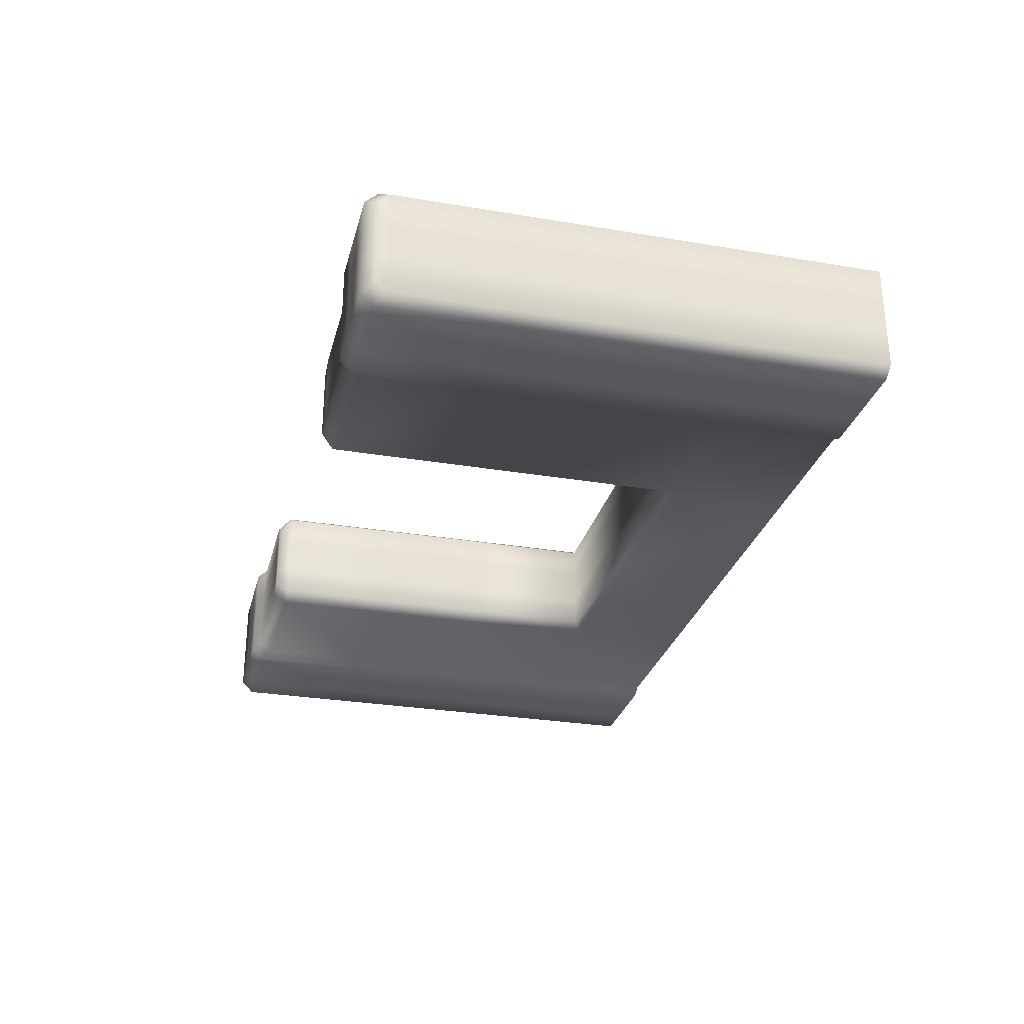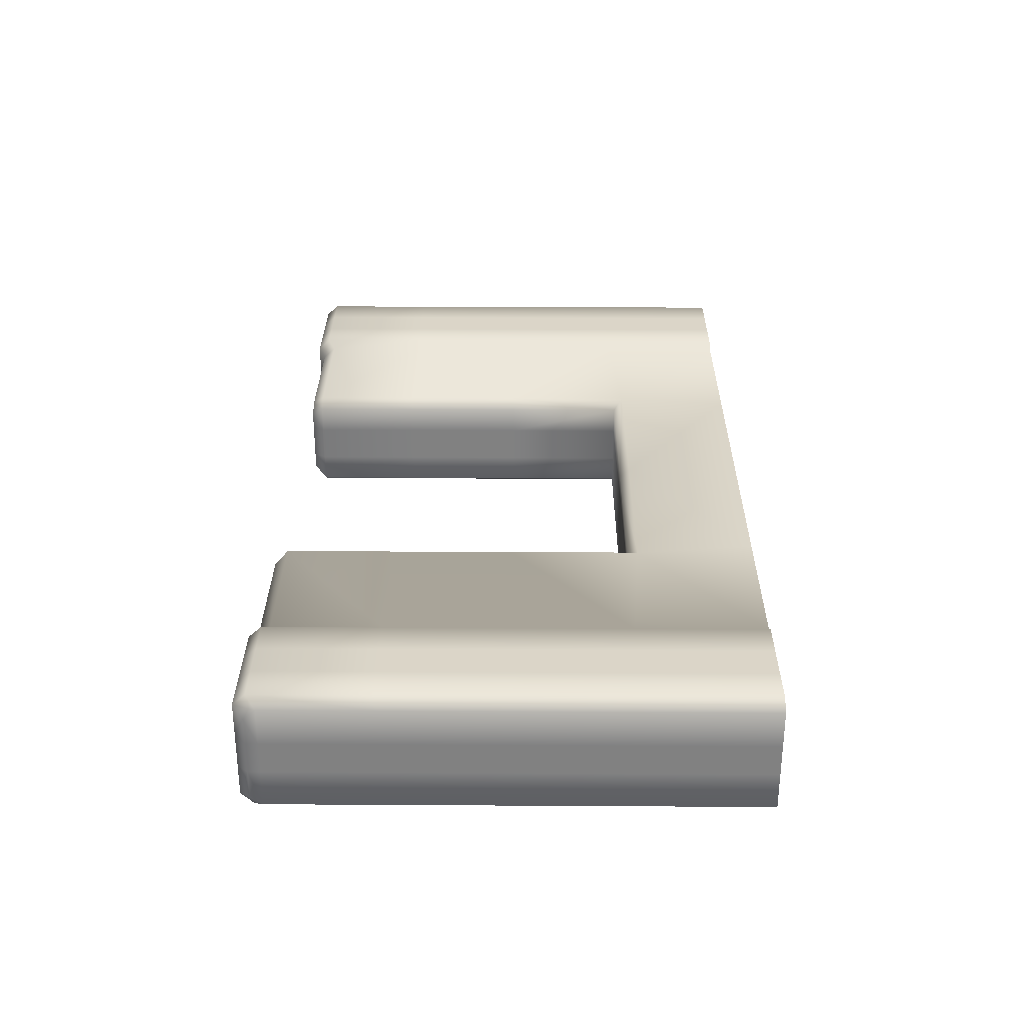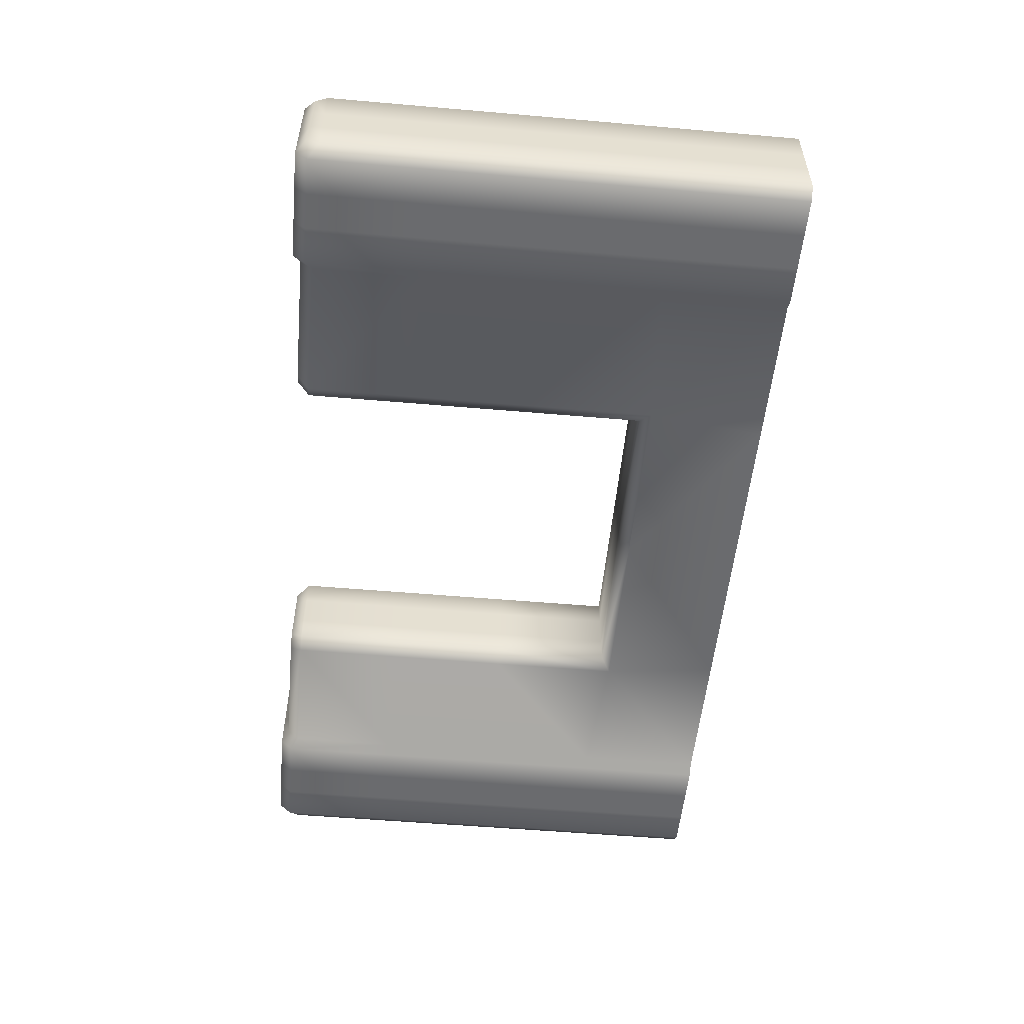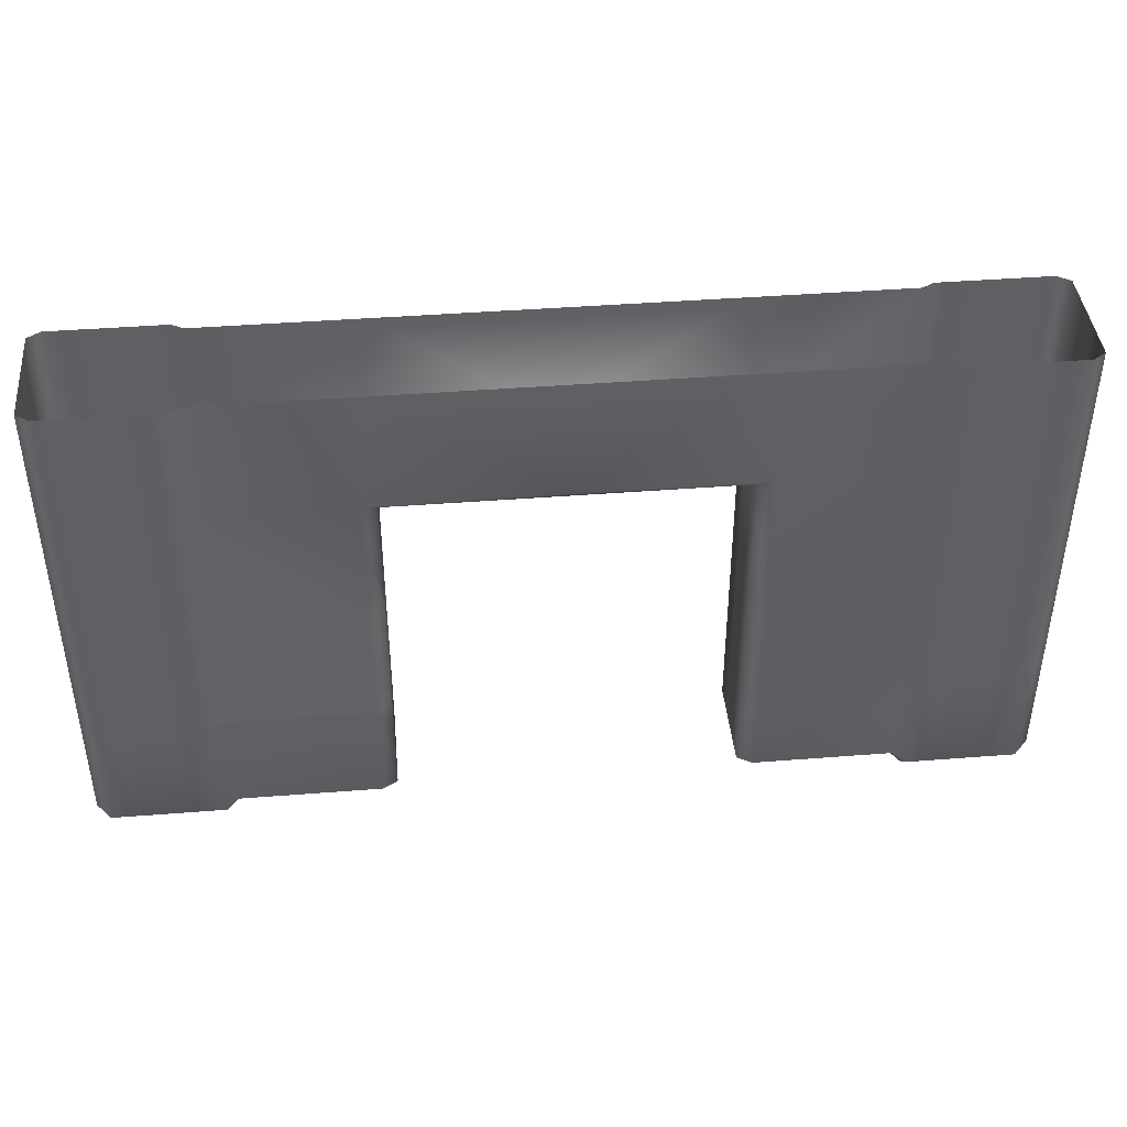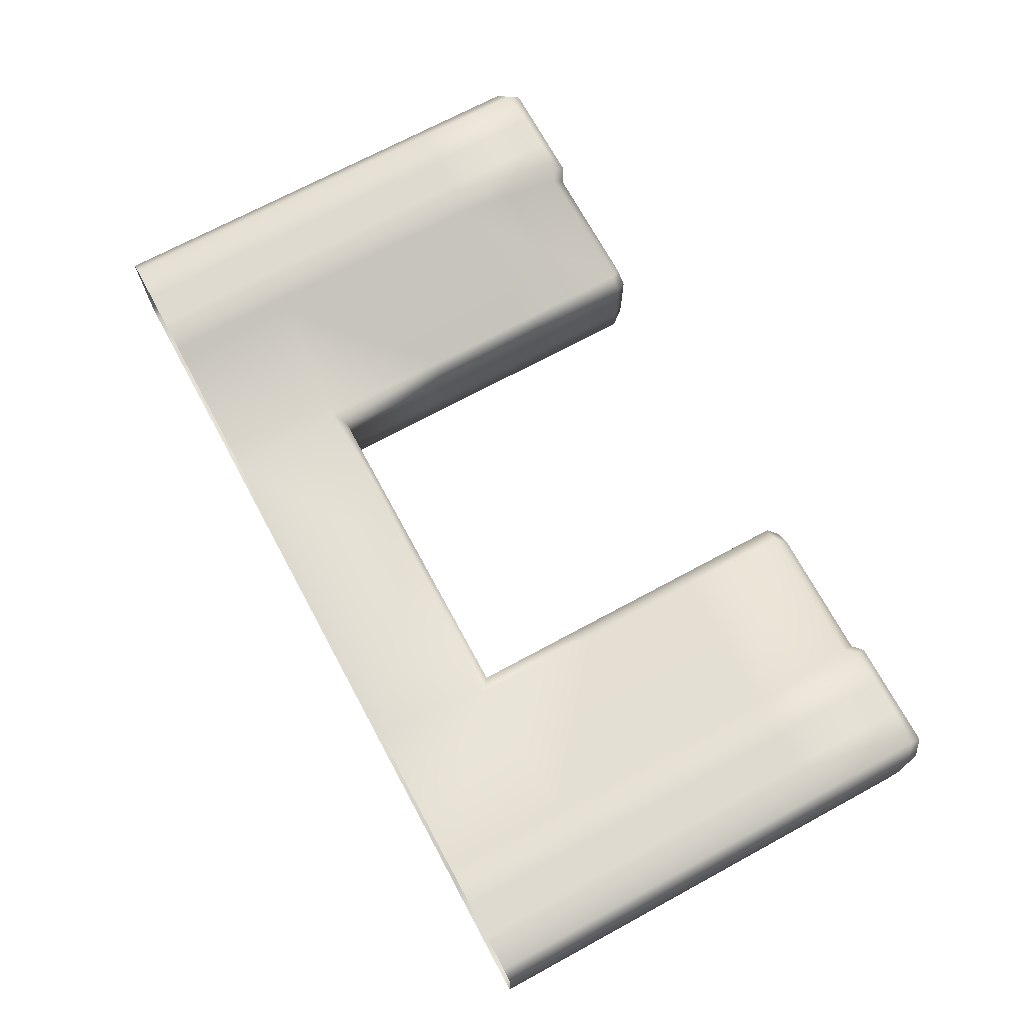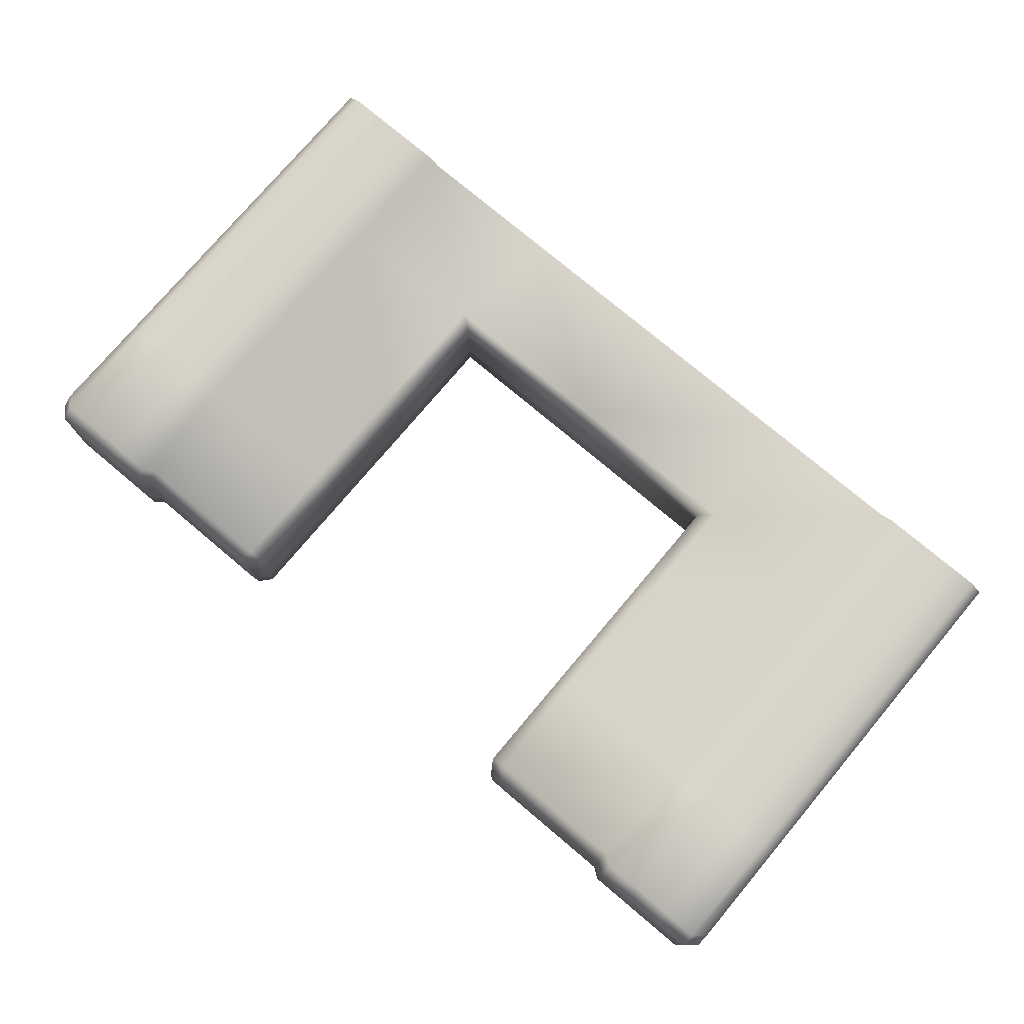
<metadata>
{"format":"obj","ext":"obj","renderer":"f3d","projection":"perspective","resolution":1024,"background":"white","views":[{"elev":-28.8,"azim":-104.1,"up":"+Y"},{"elev":29.6,"azim":-89.5,"up":"+Y"},{"elev":-53.4,"azim":-95.3,"up":"+Y"},{"elev":42.0,"azim":-5.4,"up":"+Z"},{"elev":70.8,"azim":61.6,"up":"+Y"},{"elev":76.4,"azim":-139.9,"up":"+Y"}]}
</metadata>
<code>
v  -7.611 0.1111 6.34
v  -4.595 0.1111 6.34
v  -4.831 0.1111 8.319
v  -7.611 0.1111 8.319
v  -4.595 0.1111 0.3302
v  -2.23 0.1111 0.3302
v  -2.23 0.1111 2.14
v  -4.595 0.1111 2.14
v  -2.23 0.1111 4.16
v  -4.595 0.1111 4.16
v  -2.23 0.1111 6.179
v  -2.23 0.1111 8.319
v  -7.611 1.955 6.34
v  -7.611 1.955 8.319
v  -4.831 1.955 8.319
v  -4.595 1.955 6.34
v  -4.595 1.955 0.3302
v  -4.595 1.955 2.14
v  -2.23 1.955 2.14
v  -2.23 1.955 0.3302
v  -4.595 1.955 4.16
v  -2.23 1.955 4.16
v  -2.23 1.955 6.179
v  -2.23 1.955 8.319
v  0 0.7685 6.027
v  0 0.7685 4.117
v  0 1.298 4.117
v  0 1.298 6.027
v  0 0.7685 2.207
v  0 1.298 2.207
v  -0.8215 0.1918 -0
v  -1.436 0.1918 -0
v  -1.436 0.7258 -0
v  -0.8215 0.7258 -0
v  -1.436 1.341 -0
v  -0.8215 1.341 -0
v  -1.436 1.875 -0
v  -0.8215 1.875 -0
v  -1.436 -0 0.2091
v  -0.8215 -0 0.2091
v  -0.8215 -0 2.14
v  -1.436 -0 2.14
v  -0.8215 -0 4.16
v  -1.436 -0 4.16
v  -0.8215 -0 6.179
v  -1.436 -0 6.179
v  -0.8215 -0 8.319
v  -1.436 -0 8.319
v  -1.436 2.066 2.14
v  -0.8215 2.066 2.14
v  -0.8215 2.066 0.2091
v  -1.436 2.066 0.2091
v  -1.436 2.066 4.16
v  -0.8215 2.066 4.16
v  -1.436 2.066 6.179
v  -0.8215 2.066 6.179
v  -1.436 2.066 8.319
v  -0.8215 2.066 8.319
v  -4.465 0.303 0.1211
v  -4.7 0.4512 0.1211
v  -4.7 0.7258 0.1211
v  -4.465 0.7258 0.1211
v  -4.7 1.341 0.1211
v  -4.465 1.341 0.1211
v  -4.7 1.615 0.1211
v  -4.465 1.763 0.1211
v  -2.051 0.1918 -0
v  -2.051 0.7258 -0
v  -0.2068 0.7258 -0
v  -0.2068 0.1918 -0
v  -2.051 1.341 -0
v  -0.2068 1.341 -0
v  -2.051 1.875 -0
v  -0.2068 1.875 -0
v  -0.2068 -0 0.2091
v  -0.2068 -0 2.14
v  -2.051 -0 2.14
v  -2.051 -0 0.2091
v  -0.2068 -0 4.16
v  -2.051 -0 4.16
v  -0.2068 -0 6.179
v  -2.051 -0 6.179
v  -0.2068 -0 8.319
v  -2.051 -0 8.319
v  -0.2068 2.066 2.14
v  -0.2068 2.066 0.2091
v  -2.051 2.066 0.2091
v  -2.051 2.066 2.14
v  -0.2068 2.066 4.16
v  -2.051 2.066 4.16
v  -0.2068 2.066 6.179
v  -2.051 2.066 6.179
v  -0.2068 2.066 8.319
v  -2.051 2.066 8.319
v  0 0.1435 4.117
v  0 0.1435 2.207
v  0 0.1435 6.027
v  0 0.1435 8.319
v  0 0.7685 8.319
v  0 1.298 8.319
v  0 1.923 6.027
v  0 1.923 8.319
v  0 1.923 4.117
v  0 1.923 2.207
v  0 1.758 0.1816
v  0 1.923 0.3794
v  0 1.298 0.3794
v  0 1.298 0.1816
v  0 0.7685 0.3794
v  0 0.7685 0.1816
v  0 0.1435 0.3794
v  0 0.3087 0.1816
v  -2.23 0.303 0.1211
v  -2.23 0.7258 0.1211
v  -2.23 1.341 0.1211
v  -2.23 1.763 0.1211
v  -4.831 1.807 2.14
v  -4.831 1.807 0.3302
v  -4.831 1.341 0.3302
v  -4.831 1.341 2.14
v  -4.831 0.7258 0.3302
v  -4.831 0.7258 2.14
v  -4.831 0.2593 0.3302
v  -4.831 0.2593 2.14
v  -4.831 1.807 4.16
v  -4.831 1.341 4.16
v  -4.831 0.7258 4.16
v  -4.831 0.2593 4.16
v  -4.831 1.807 6.179
v  -4.831 1.341 6.179
v  -4.831 0.7258 6.179
v  -4.831 0.2593 6.179
v  -7.611 1.807 6.179
v  -7.611 1.341 6.179
v  -7.611 0.7258 6.179
v  -7.611 0.2593 6.179
v  -10.39 0.1111 8.319
v  -10.63 0.1111 6.34
v  -10.63 0.1111 0.3302
v  -10.63 0.1111 2.14
v  -12.99 0.1111 2.14
v  -12.99 0.1111 0.3302
v  -10.63 0.1111 4.16
v  -12.99 0.1111 4.16
v  -12.99 0.1111 6.179
v  -12.99 0.1111 8.319
v  -10.63 1.955 6.34
v  -10.39 1.955 8.319
v  -10.63 1.955 0.3302
v  -12.99 1.955 0.3302
v  -12.99 1.955 2.14
v  -10.63 1.955 2.14
v  -12.99 1.955 4.16
v  -10.63 1.955 4.16
v  -12.99 1.955 6.179
v  -12.99 1.955 8.319
v  -15.22 0.7685 6.027
v  -15.22 1.298 6.027
v  -15.22 1.298 4.117
v  -15.22 0.7685 4.117
v  -15.22 1.298 2.207
v  -15.22 0.7685 2.207
v  -14.4 0.1918 -0
v  -14.4 0.7258 -0
v  -13.78 0.7258 -0
v  -13.78 0.1918 -0
v  -14.4 1.341 -0
v  -13.78 1.341 -0
v  -14.4 1.875 -0
v  -13.78 1.875 -0
v  -13.78 -0 0.2091
v  -13.78 -0 2.14
v  -14.4 -0 2.14
v  -14.4 -0 0.2091
v  -13.78 -0 4.16
v  -14.4 -0 4.16
v  -13.78 -0 6.179
v  -14.4 -0 6.179
v  -13.78 -0 8.319
v  -14.4 -0 8.319
v  -13.78 2.066 2.14
v  -13.78 2.066 0.2091
v  -14.4 2.066 0.2091
v  -14.4 2.066 2.14
v  -13.78 2.066 4.16
v  -14.4 2.066 4.16
v  -13.78 2.066 6.179
v  -14.4 2.066 6.179
v  -13.78 2.066 8.319
v  -14.4 2.066 8.319
v  -10.76 0.303 0.1211
v  -10.76 0.7258 0.1211
v  -10.52 0.7258 0.1211
v  -10.52 0.4512 0.1211
v  -10.76 1.341 0.1211
v  -10.52 1.341 0.1211
v  -10.76 1.763 0.1211
v  -10.52 1.615 0.1211
v  -13.17 0.7258 -0
v  -13.17 0.1918 -0
v  -15.01 0.1918 -0
v  -15.01 0.7258 -0
v  -13.17 1.341 -0
v  -15.01 1.341 -0
v  -13.17 1.875 -0
v  -15.01 1.875 -0
v  -15.01 -0 2.14
v  -15.01 -0 0.2091
v  -13.17 -0 0.2091
v  -13.17 -0 2.14
v  -15.01 -0 4.16
v  -13.17 -0 4.16
v  -15.01 -0 6.179
v  -13.17 -0 6.179
v  -15.01 -0 8.319
v  -13.17 -0 8.319
v  -15.01 2.066 0.2091
v  -15.01 2.066 2.14
v  -13.17 2.066 2.14
v  -13.17 2.066 0.2091
v  -15.01 2.066 4.16
v  -13.17 2.066 4.16
v  -15.01 2.066 6.179
v  -13.17 2.066 6.179
v  -15.01 2.066 8.319
v  -13.17 2.066 8.319
v  -15.22 0.1435 2.207
v  -15.22 0.1435 4.117
v  -15.22 0.1435 6.027
v  -15.22 0.1435 8.319
v  -15.22 0.7685 8.319
v  -15.22 1.298 8.319
v  -15.22 1.923 8.319
v  -15.22 1.923 6.027
v  -15.22 1.923 4.117
v  -15.22 1.923 2.207
v  -15.22 1.758 0.1816
v  -15.22 1.298 0.1816
v  -15.22 1.298 0.3794
v  -15.22 1.923 0.3794
v  -15.22 0.7685 0.3794
v  -15.22 0.7685 0.1816
v  -15.22 0.1435 0.3794
v  -15.22 0.3087 0.1816
v  -12.99 0.303 0.1211
v  -12.99 0.7258 0.1211
v  -12.99 1.341 0.1211
v  -12.99 1.763 0.1211
v  -10.39 1.807 2.14
v  -10.39 1.341 2.14
v  -10.39 1.341 0.3302
v  -10.39 1.807 0.3302
v  -10.39 0.7258 2.14
v  -10.39 0.7258 0.3302
v  -10.39 0.2593 2.14
v  -10.39 0.2593 0.3302
v  -10.39 1.807 4.16
v  -10.39 1.341 4.16
v  -10.39 0.7258 4.16
v  -10.39 0.2593 4.16
v  -10.39 1.807 6.179
v  -10.39 1.341 6.179
v  -10.39 0.7258 6.179
v  -10.39 0.2593 6.179
o level_floor_open
g level_floor_open
f 1 2 3 4
f 5 6 7 8
f 8 7 9 10
f 10 9 11 2
f 2 11 12 3
f 13 14 15 16
f 17 18 19 20
f 18 21 22 19
f 21 16 23 22
f 16 15 24 23
f 25 26 27 28
f 26 29 30 27
f 31 32 33 34
f 34 33 35 36
f 36 35 37 38
f 39 40 41 42
f 42 41 43 44
f 44 43 45 46
f 46 45 47 48
f 49 50 51 52
f 53 54 50 49
f 55 56 54 53
f 57 58 56 55
f 59 60 61 62
f 62 61 63 64
f 64 63 65 66
f 32 67 68 33
f 34 69 70 31
f 33 68 71 35
f 36 72 69 34
f 35 71 73 37
f 38 74 72 36
f 40 75 76 41
f 42 77 78 39
f 41 76 79 43
f 44 80 77 42
f 43 79 81 45
f 46 82 80 44
f 45 81 83 47
f 48 84 82 46
f 50 85 86 51
f 52 87 88 49
f 54 89 85 50
f 49 88 90 53
f 56 91 89 54
f 53 90 92 55
f 58 93 91 56
f 55 92 94 57
f 29 26 95 96
f 26 25 97 95
f 98 97 25 99
f 25 28 100 99
f 28 101 102 100
f 28 27 103 101
f 27 30 104 103
f 105 106 107 108
f 109 110 108 107
f 111 112 110 109
f 7 6 78 77
f 113 114 68 67
f 114 115 71 68
f 115 116 73 71
f 20 19 88 87
f 19 22 90 88
f 22 23 92 90
f 23 24 94 92
f 12 11 82 84
f 11 9 80 82
f 9 7 77 80
f 5 59 113 6
f 86 74 38 51
f 78 67 32 39
f 20 116 66 17
f 51 38 37 52
f 52 37 73 87
f 39 32 31 40
f 40 31 70 75
f 6 113 67 78
f 116 20 87 73
f 106 104 30 107
f 107 30 29 109
f 109 29 96 111
f 76 75 111 96
f 75 70 112 111
f 70 69 110 112
f 69 72 108 110
f 72 74 105 108
f 74 86 106 105
f 86 85 104 106
f 85 89 103 104
f 89 91 101 103
f 91 93 102 101
f 83 81 97 98
f 81 79 95 97
f 79 76 96 95
f 117 118 119 120
f 120 119 121 122
f 122 121 123 124
f 125 117 120 126
f 126 120 122 127
f 127 122 124 128
f 129 125 126 130
f 130 126 127 131
f 131 127 128 132
f 133 129 130 134
f 134 130 131 135
f 135 131 132 136
f 119 118 65 63
f 121 119 63 61
f 123 121 61 60
f 8 124 123 5
f 10 128 124 8
f 2 132 128 10
f 1 136 132 2
f 17 118 117 18
f 18 117 125 21
f 16 129 133 13
f 21 125 129 16
f 5 123 60 59
f 66 65 118 17
f 66 116 115 64
f 64 115 114 62
f 62 114 113 59
f 1 4 137 138
f 139 140 141 142
f 140 143 144 141
f 143 138 145 144
f 138 137 146 145
f 13 147 148 14
f 149 150 151 152
f 152 151 153 154
f 154 153 155 147
f 147 155 156 148
f 157 158 159 160
f 160 159 161 162
f 163 164 165 166
f 164 167 168 165
f 167 169 170 168
f 171 172 173 174
f 172 175 176 173
f 175 177 178 176
f 177 179 180 178
f 181 182 183 184
f 185 181 184 186
f 187 185 186 188
f 189 187 188 190
f 191 192 193 194
f 192 195 196 193
f 195 197 198 196
f 166 165 199 200
f 164 163 201 202
f 165 168 203 199
f 167 164 202 204
f 168 170 205 203
f 169 167 204 206
f 174 173 207 208
f 172 171 209 210
f 173 176 211 207
f 175 172 210 212
f 176 178 213 211
f 177 175 212 214
f 178 180 215 213
f 179 177 214 216
f 184 183 217 218
f 182 181 219 220
f 186 184 218 221
f 181 185 222 219
f 188 186 221 223
f 185 187 224 222
f 190 188 223 225
f 187 189 226 224
f 162 227 228 160
f 160 228 229 157
f 230 231 157 229
f 157 231 232 158
f 158 232 233 234
f 158 234 235 159
f 159 235 236 161
f 237 238 239 240
f 241 239 238 242
f 243 241 242 244
f 141 210 209 142
f 245 200 199 246
f 246 199 203 247
f 247 203 205 248
f 150 220 219 151
f 151 219 222 153
f 153 222 224 155
f 155 224 226 156
f 146 216 214 145
f 145 214 212 144
f 144 212 210 141
f 139 142 245 191
f 217 183 169 206
f 209 171 166 200
f 150 149 197 248
f 183 182 170 169
f 182 220 205 170
f 171 174 163 166
f 174 208 201 163
f 142 209 200 245
f 248 205 220 150
f 240 239 161 236
f 239 241 162 161
f 241 243 227 162
f 207 227 243 208
f 208 243 244 201
f 201 244 242 202
f 202 242 238 204
f 204 238 237 206
f 206 237 240 217
f 217 240 236 218
f 218 236 235 221
f 221 235 234 223
f 223 234 233 225
f 215 230 229 213
f 213 229 228 211
f 211 228 227 207
f 249 250 251 252
f 250 253 254 251
f 253 255 256 254
f 257 258 250 249
f 258 259 253 250
f 259 260 255 253
f 261 262 258 257
f 262 263 259 258
f 263 264 260 259
f 133 134 262 261
f 134 135 263 262
f 135 136 264 263
f 251 196 198 252
f 254 193 196 251
f 256 194 193 254
f 140 139 256 255
f 143 140 255 260
f 138 143 260 264
f 1 138 264 136
f 149 152 249 252
f 152 154 257 249
f 147 13 133 261
f 154 147 261 257
f 139 191 194 256
f 197 149 252 198
f 197 195 247 248
f 195 192 246 247
f 192 191 245 246

</code>
